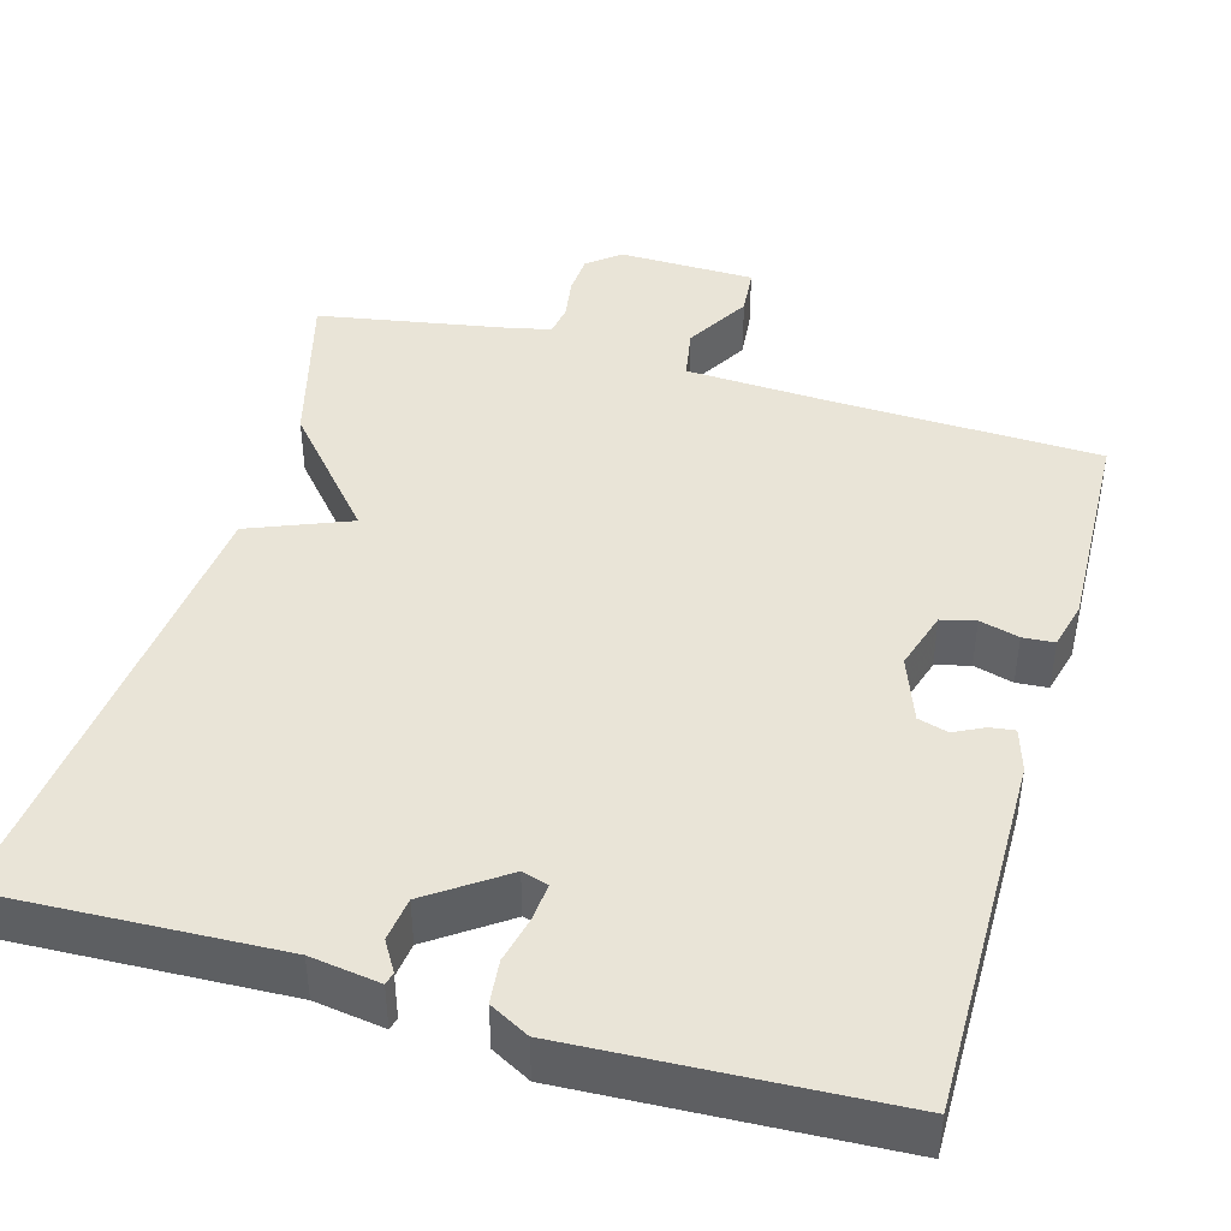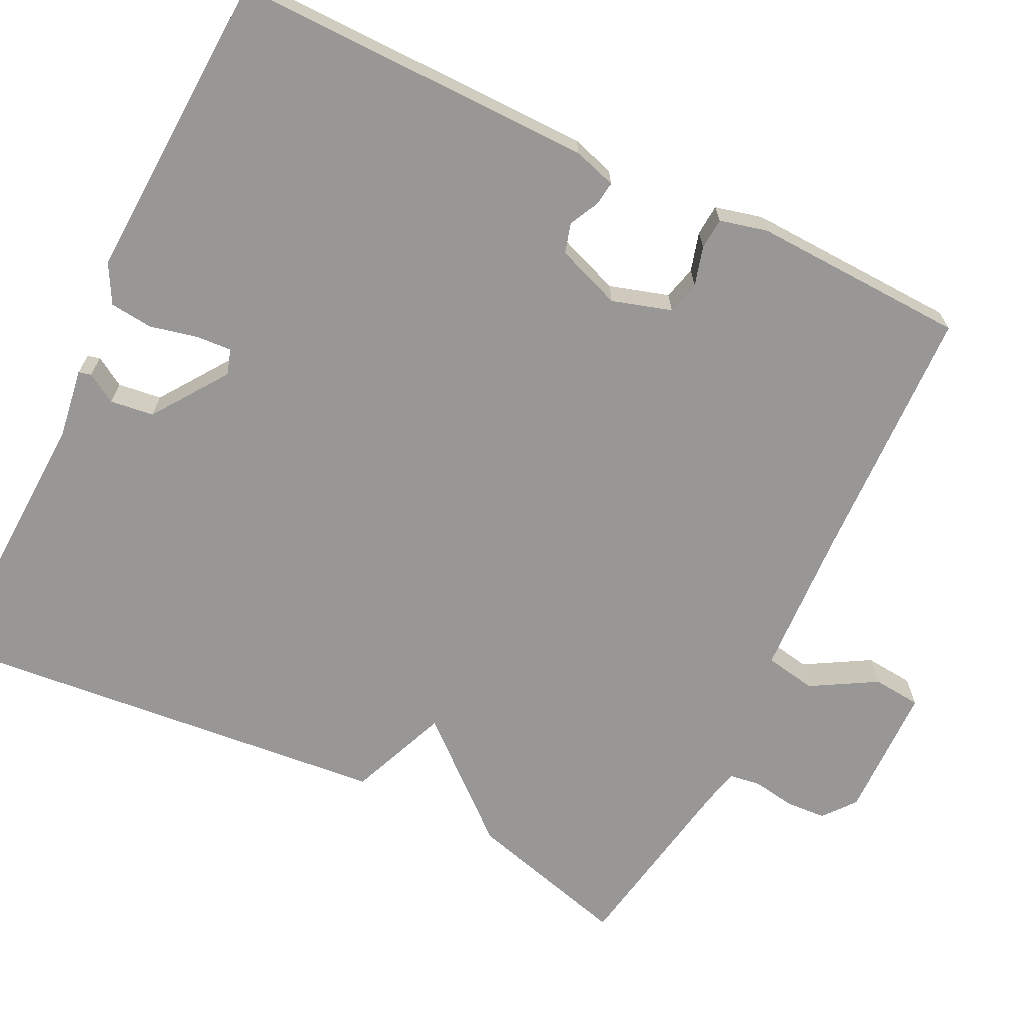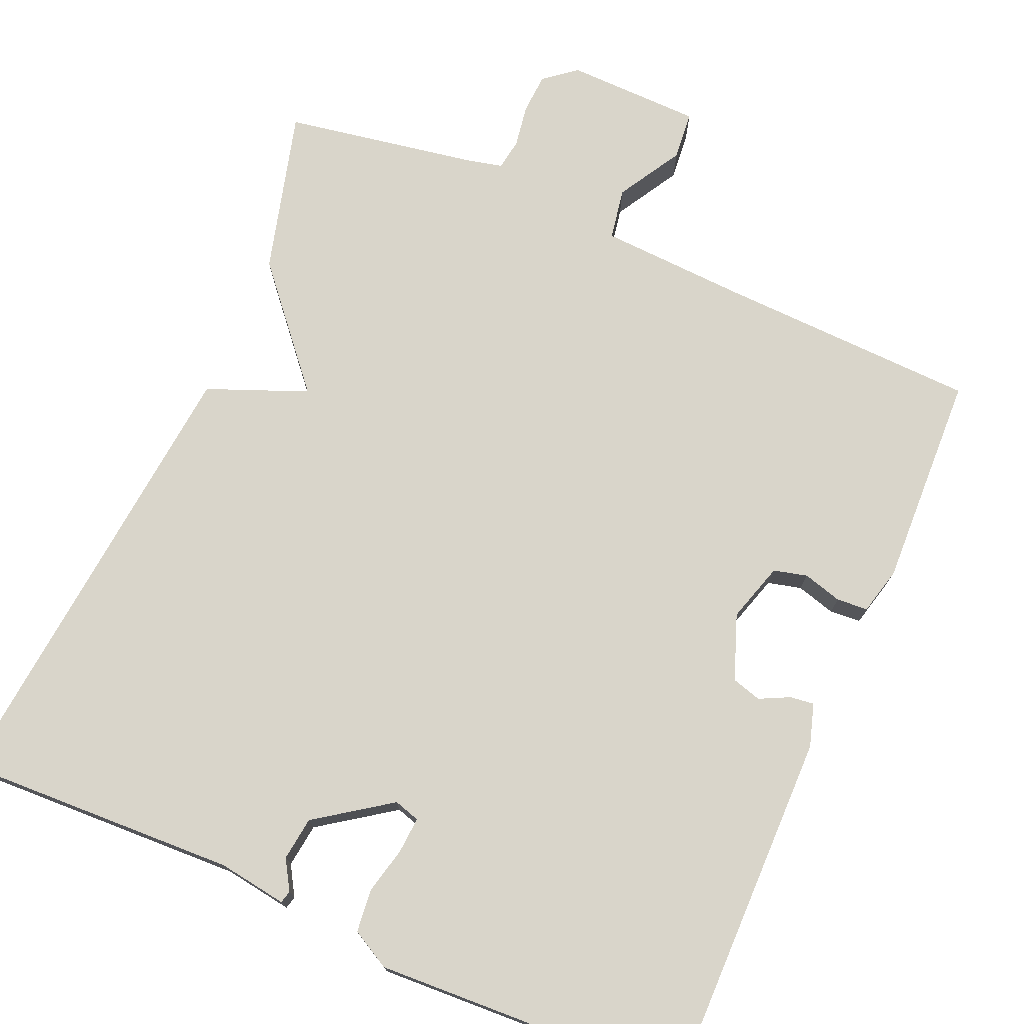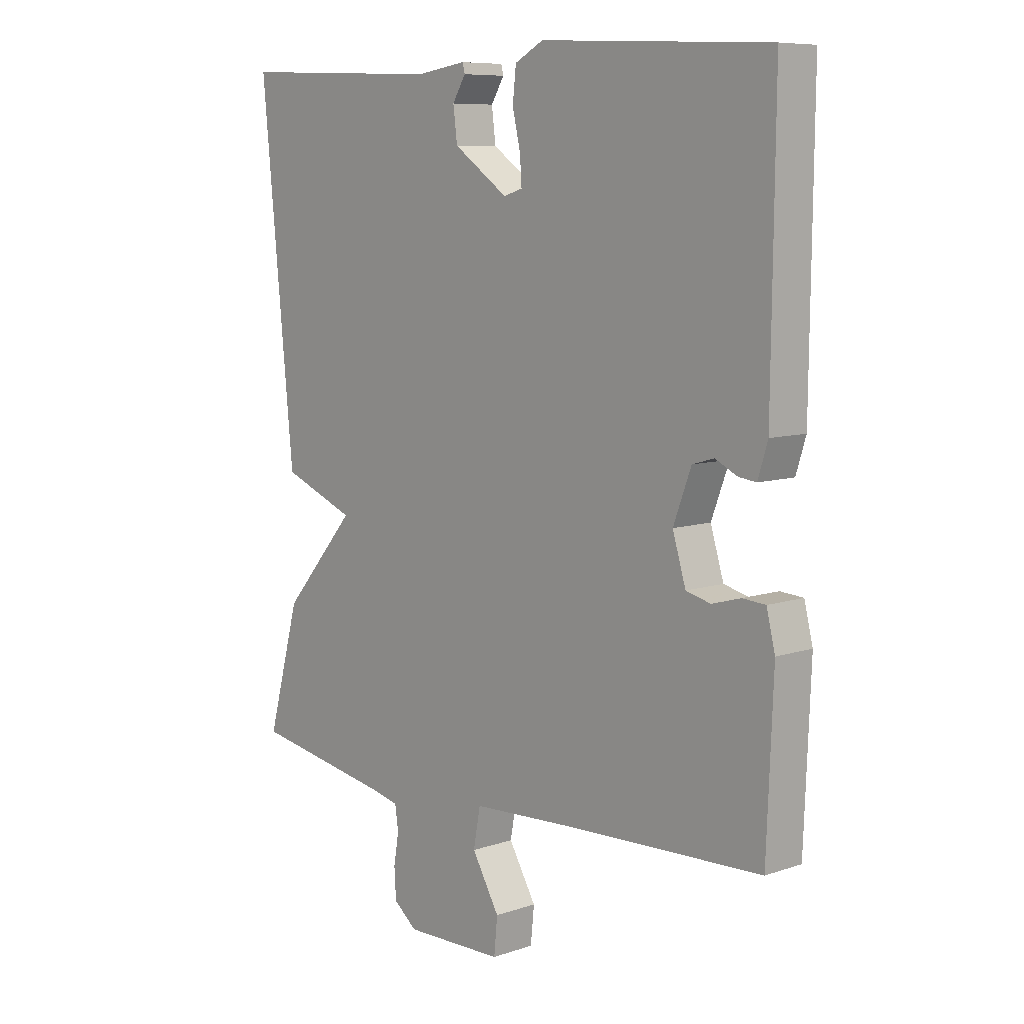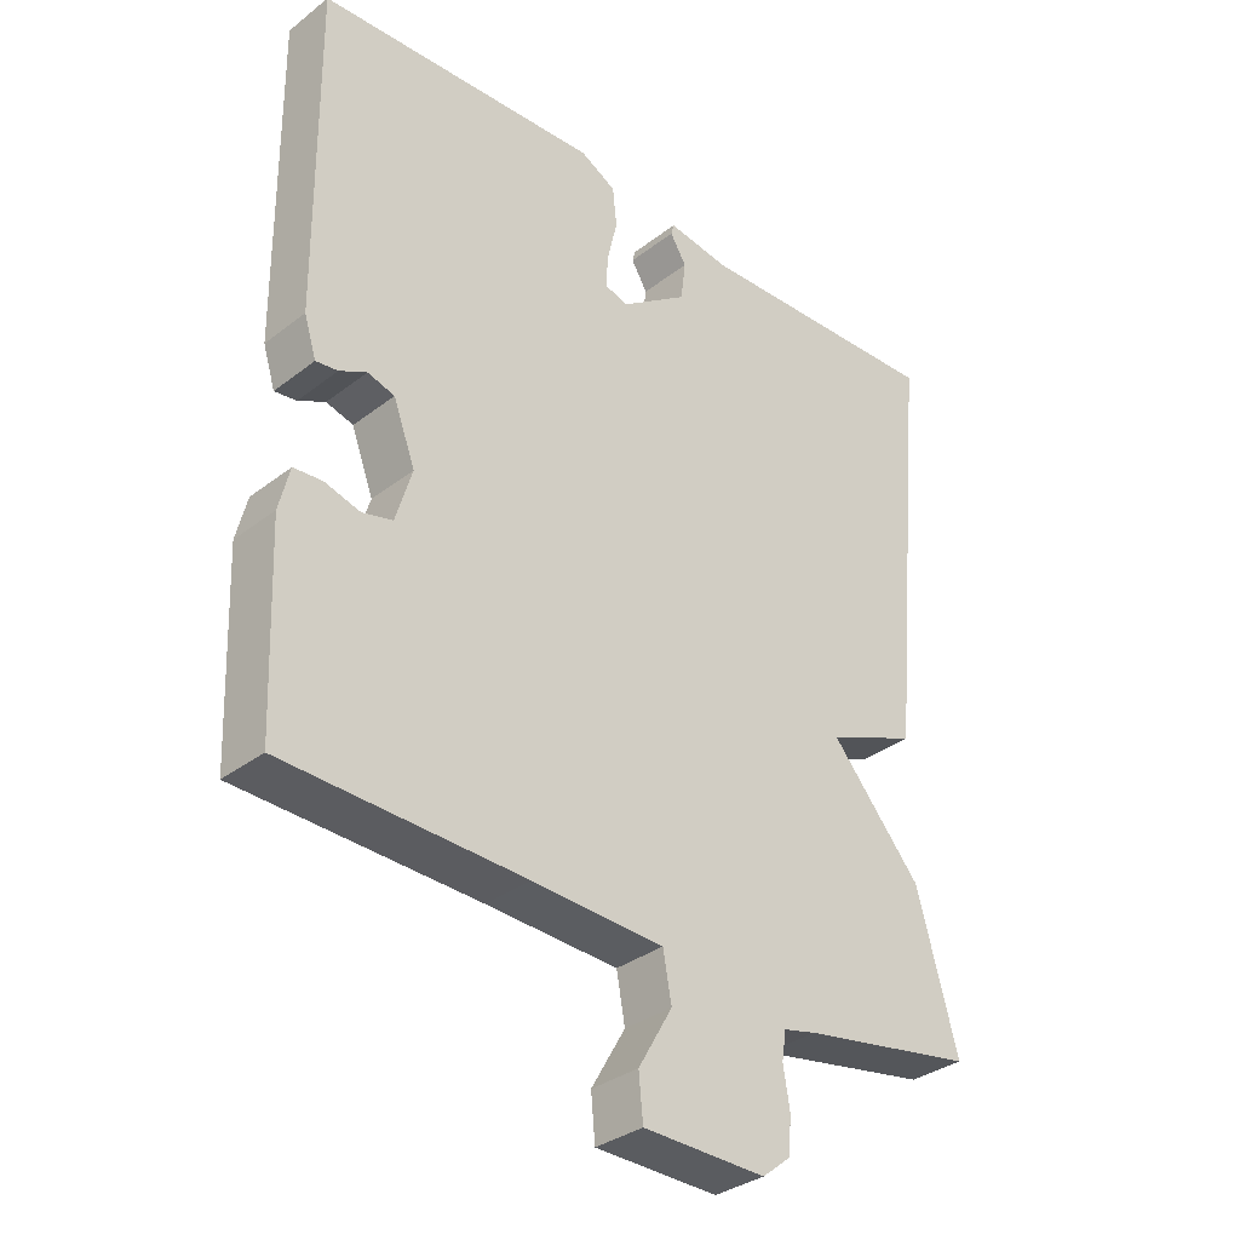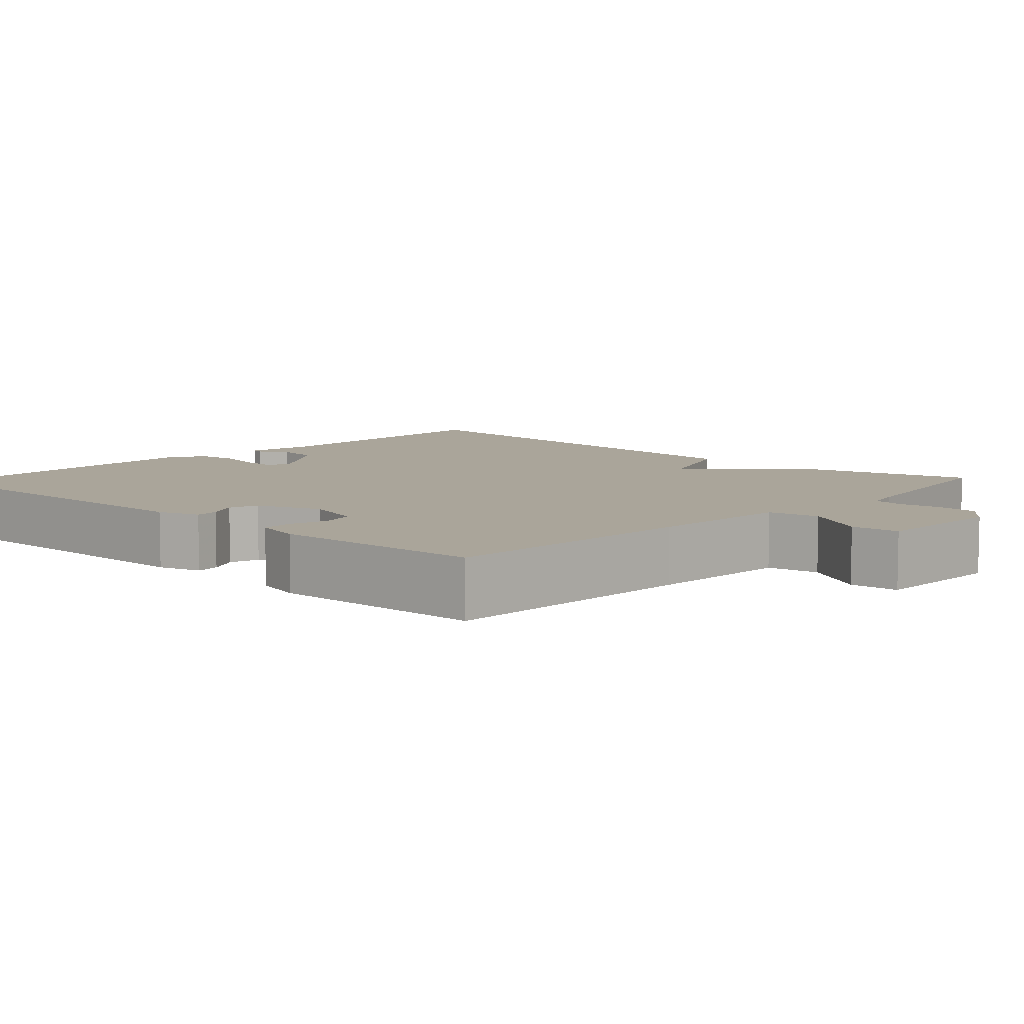
<metadata>
{"format":"obj","ext":"obj","renderer":"f3d","projection":"perspective","resolution":1024,"background":"white","views":[{"elev":43.0,"azim":16.1,"up":"+Y"},{"elev":-68.3,"azim":64.0,"up":"+Y"},{"elev":74.5,"azim":23.6,"up":"+Y"},{"elev":8.3,"azim":47.4,"up":"+Z"},{"elev":-33.6,"azim":136.3,"up":"+Z"},{"elev":7.7,"azim":133.1,"up":"+Y"}]}
</metadata>
<code>
v -0.5 0.07 -0.5
v -0.443 0.07 -0.291
v -0.315 0.07 -0.143
v -0.443 0.07 -0.091
v -0.5 0.07 0.5
v -0.142 0.07 0.485
v -0.054 0.07 0.498
v -0.05 0.07 0.482
v -0.073 0.07 0.444
v -0.066 0.07 0.388
v 0.029 0.07 0.321
v 0.062 0.07 0.331
v 0.059 0.07 0.377
v 0.045 0.07 0.438
v 0.051 0.07 0.493
v 0.101 0.07 0.52
v 0.5 0.07 0.5
v 0.495 0.07 0.038
v 0.478 0.07 -0.017
v 0.447 0.07 -0.013
v 0.409 0.07 0.006
v 0.371 0.07 -0.005
v 0.34 0.07 -0.088
v 0.363 0.07 -0.164
v 0.406 0.07 -0.175
v 0.456 0.07 -0.161
v 0.496 0.07 -0.164
v 0.511 0.07 -0.225
v 0.5 0.07 -0.5
v 0.163 0.07 -0.511
v -0.023 0.07 -0.52
v -0.035 0.07 -0.586
v 0.013 0.07 -0.669
v 0.007 0.07 -0.731
v -0.166 0.07 -0.734
v -0.207 0.07 -0.701
v -0.21 0.07 -0.649
v -0.201 0.07 -0.595
v -0.207 0.07 -0.555
v -0.253 0.07 -0.544
v -0.5 0 -0.5
v -0.443 0 -0.291
v -0.315 0 -0.143
v -0.443 0 -0.091
v -0.5 0 0.5
v -0.142 0 0.485
v -0.054 0 0.498
v -0.05 0 0.482
v -0.073 0 0.444
v -0.066 0 0.388
v 0.029 0 0.321
v 0.062 0 0.331
v 0.059 0 0.377
v 0.045 0 0.438
v 0.051 0 0.493
v 0.101 0 0.52
v 0.5 0 0.5
v 0.495 0 0.038
v 0.478 0 -0.017
v 0.447 0 -0.013
v 0.409 0 0.006
v 0.371 0 -0.005
v 0.34 0 -0.088
v 0.363 0 -0.164
v 0.406 0 -0.175
v 0.456 0 -0.161
v 0.496 0 -0.164
v 0.511 0 -0.225
v 0.5 0 -0.5
v 0.163 0 -0.511
v -0.023 0 -0.52
v -0.035 0 -0.586
v 0.013 0 -0.669
v 0.007 0 -0.731
v -0.166 0 -0.734
v -0.207 0 -0.701
v -0.21 0 -0.649
v -0.201 0 -0.595
v -0.207 0 -0.555
v -0.253 0 -0.544
f 36 37 38
f 35 36 38
f 34 35 38
f 33 34 38
f 32 33 38
f 31 32 38 39
f 28 29 30
f 27 28 30
f 26 27 30
f 25 26 30
f 24 25 30 31
f 31 39 40
f 24 31 40
f 23 24 40
f 19 20 21
f 18 19 21
f 17 18 21
f 16 17 21
f 15 16 21
f 14 15 21
f 13 14 21
f 12 13 21 22
f 23 40 1
f 22 23 1
f 12 22 1
f 11 12 1
f 6 7 8 9
f 6 9 10
f 5 6 10
f 4 5 10
f 3 4 10
f 1 2 3
f 11 1 3
f 3 10 11
f 78 77 76
f 78 76 75
f 78 75 74
f 78 74 73
f 78 73 72
f 79 78 72 71
f 70 69 68
f 70 68 67
f 70 67 66
f 70 66 65
f 71 70 65 64
f 80 79 71
f 80 71 64
f 80 64 63
f 61 60 59
f 61 59 58
f 61 58 57
f 61 57 56
f 61 56 55
f 61 55 54
f 61 54 53
f 62 61 53 52
f 41 80 63
f 41 63 62
f 41 62 52
f 41 52 51
f 49 48 47 46
f 50 49 46
f 50 46 45
f 50 45 44
f 50 44 43
f 43 42 41
f 43 41 51
f 51 50 43
f 1 41 42 2
f 2 42 43 3
f 3 43 44 4
f 4 44 45 5
f 5 45 46 6
f 6 46 47 7
f 7 47 48 8
f 8 48 49 9
f 9 49 50 10
f 10 50 51 11
f 11 51 52 12
f 12 52 53 13
f 13 53 54 14
f 14 54 55 15
f 15 55 56 16
f 16 56 57 17
f 17 57 58 18
f 18 58 59 19
f 19 59 60 20
f 20 60 61 21
f 21 61 62 22
f 22 62 63 23
f 23 63 64 24
f 24 64 65 25
f 25 65 66 26
f 26 66 67 27
f 27 67 68 28
f 28 68 69 29
f 29 69 70 30
f 30 70 71 31
f 31 71 72 32
f 32 72 73 33
f 33 73 74 34
f 34 74 75 35
f 35 75 76 36
f 36 76 77 37
f 37 77 78 38
f 38 78 79 39
f 39 79 80 40
f 40 80 41 1

</code>
